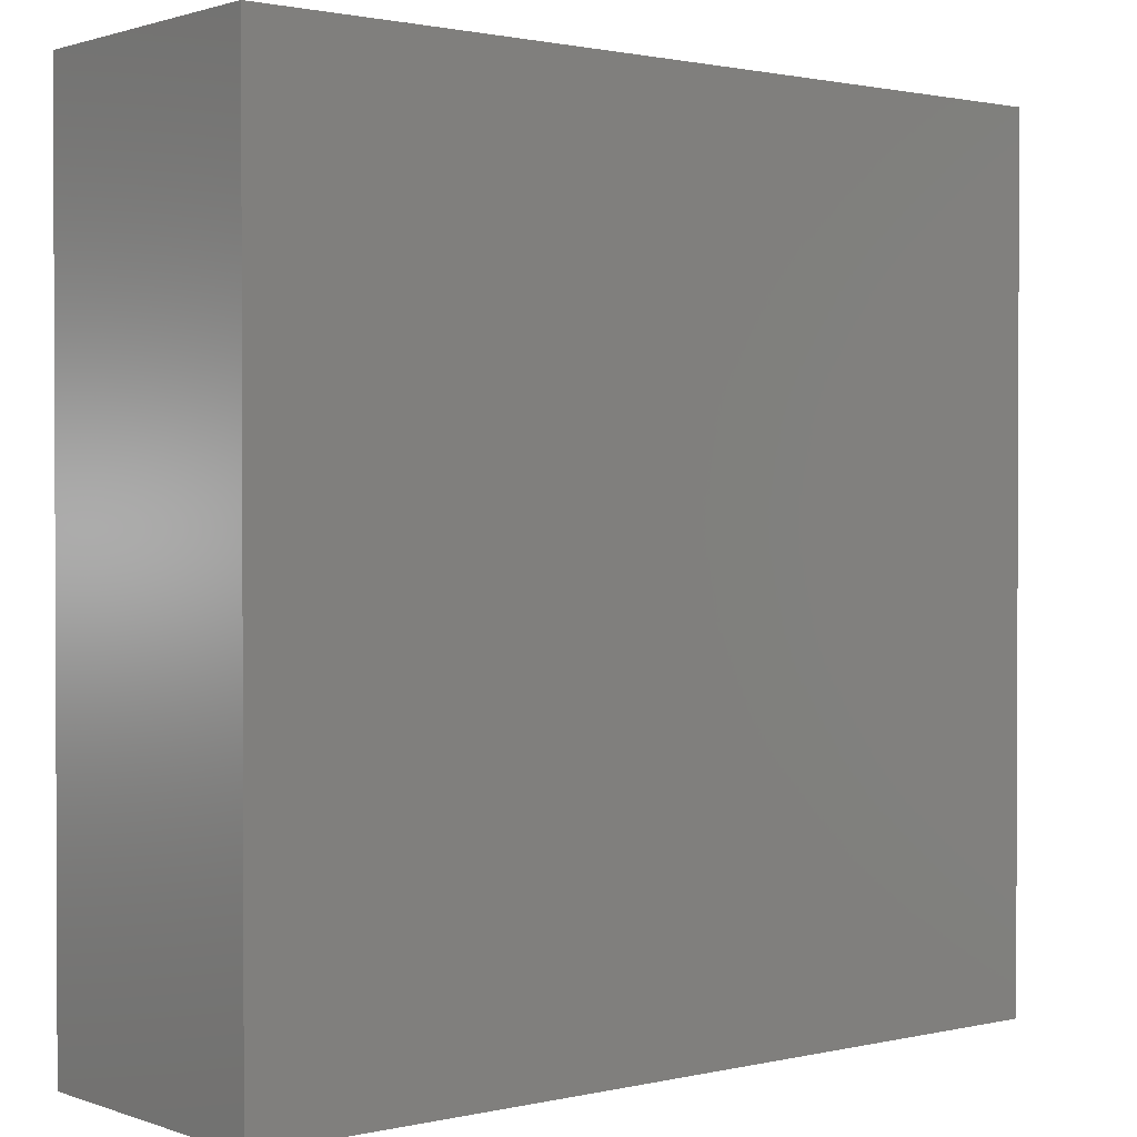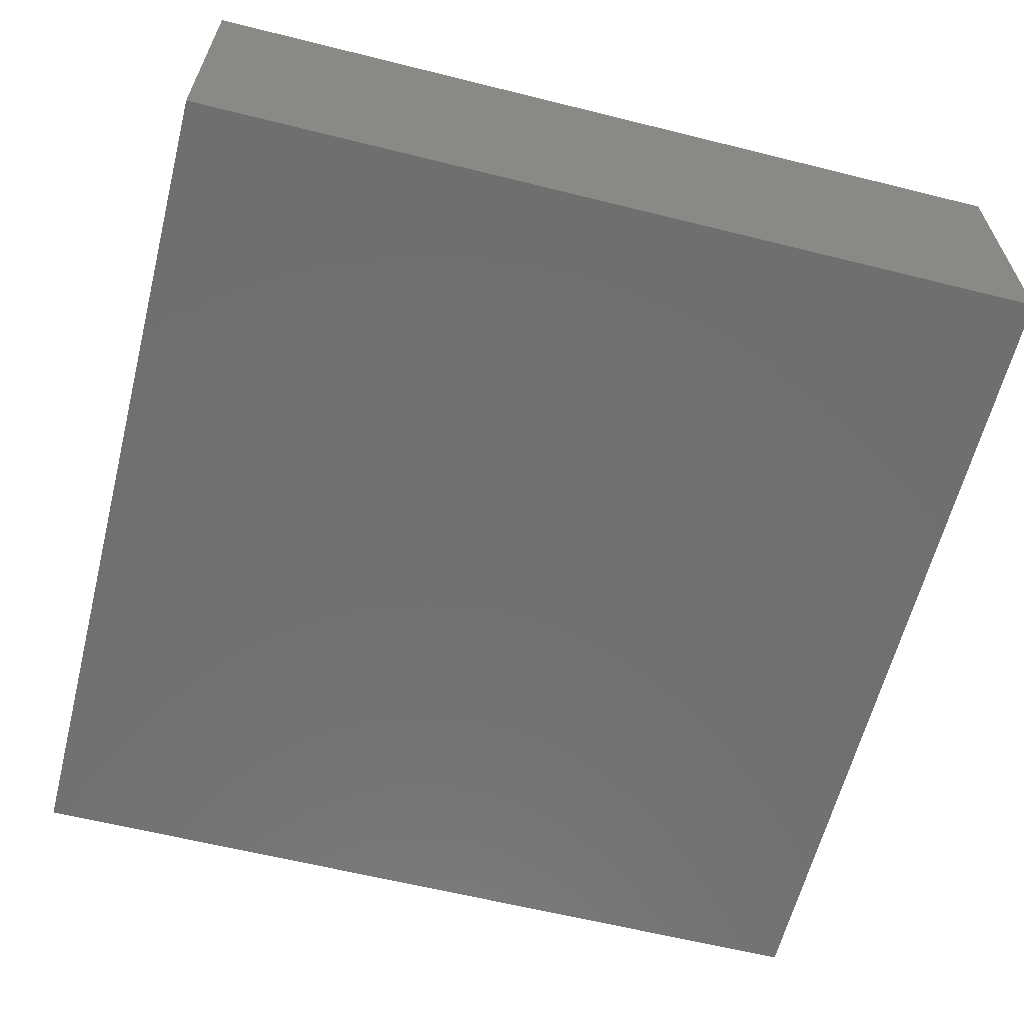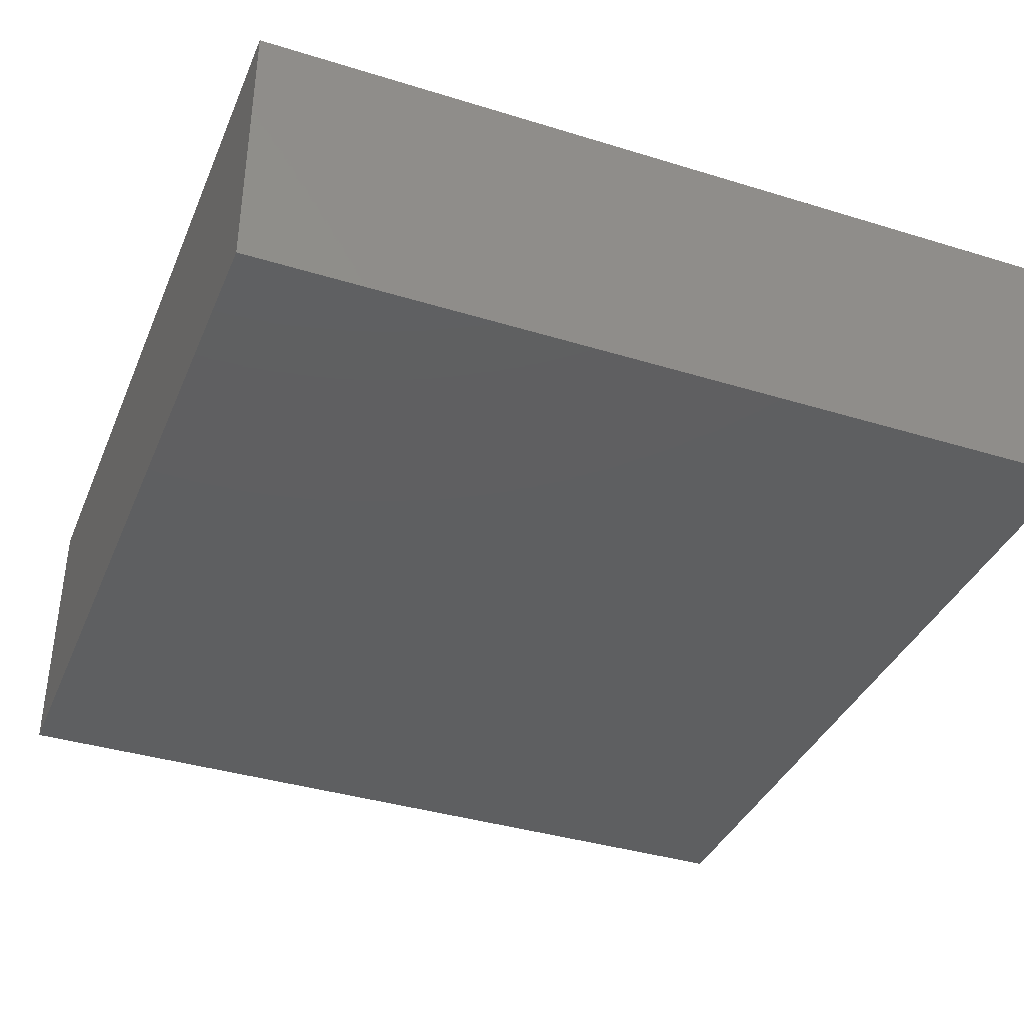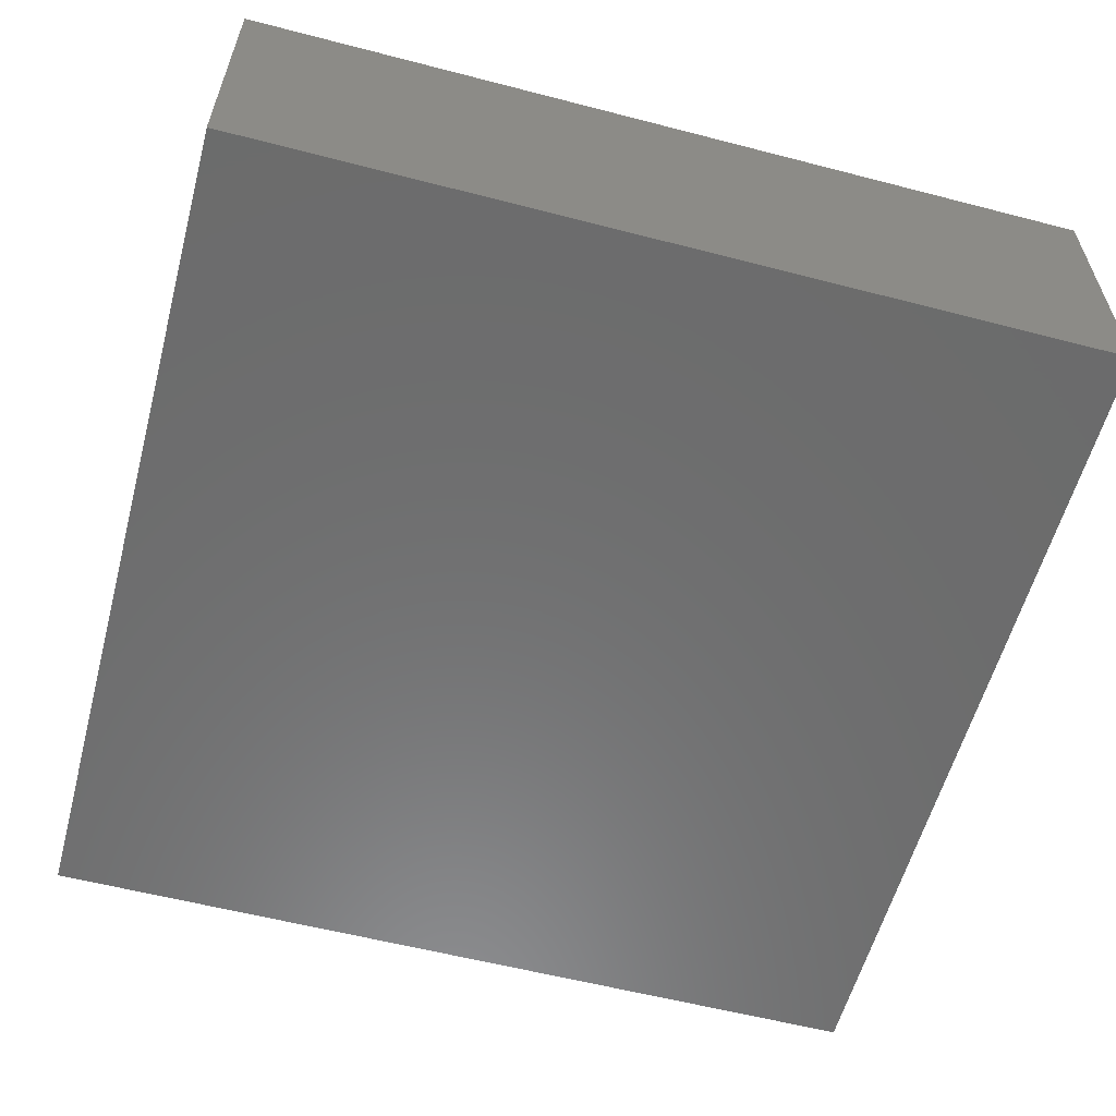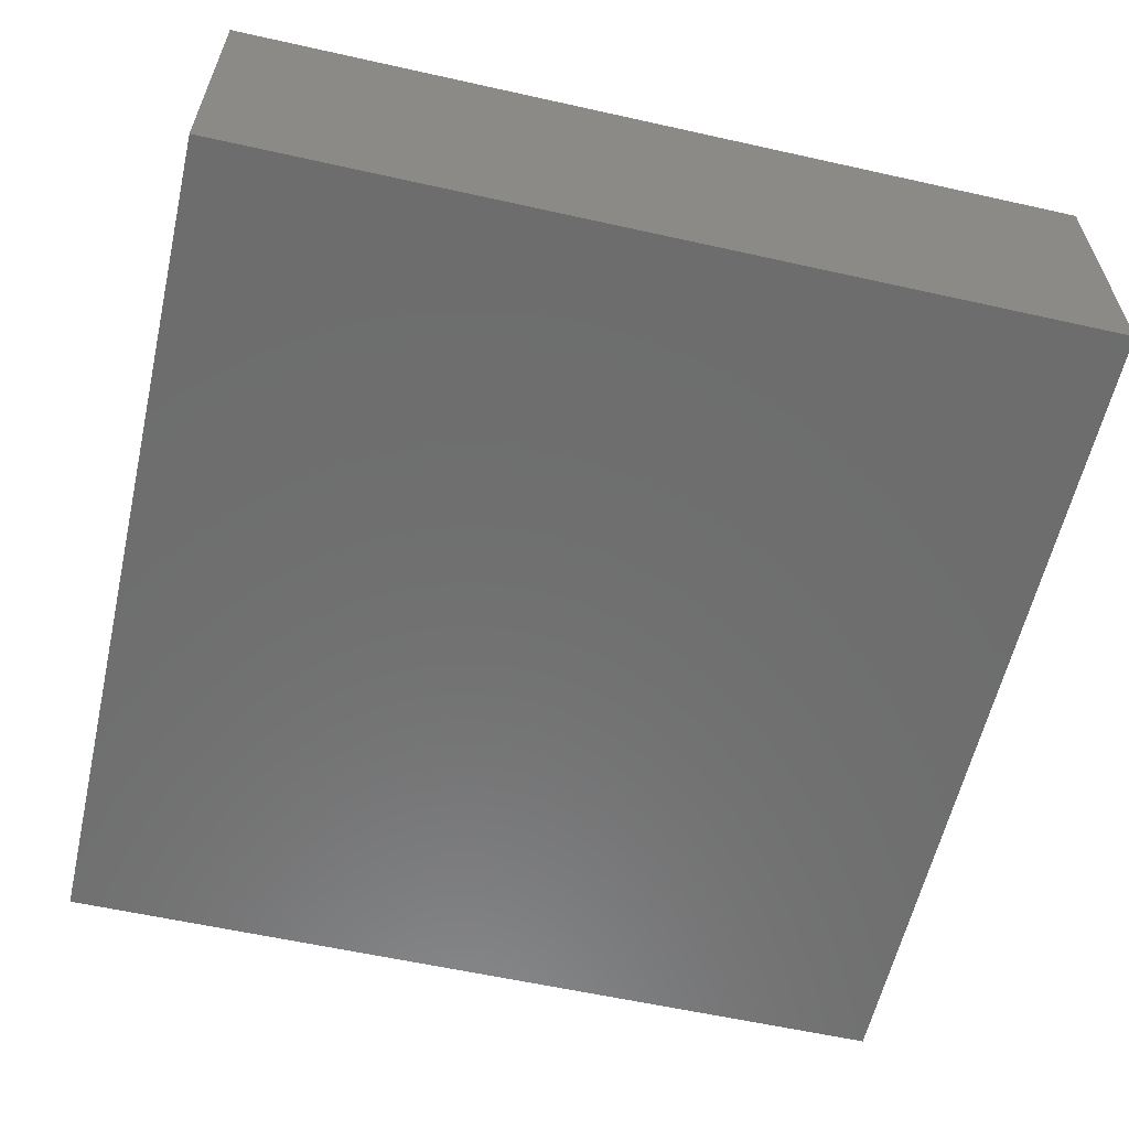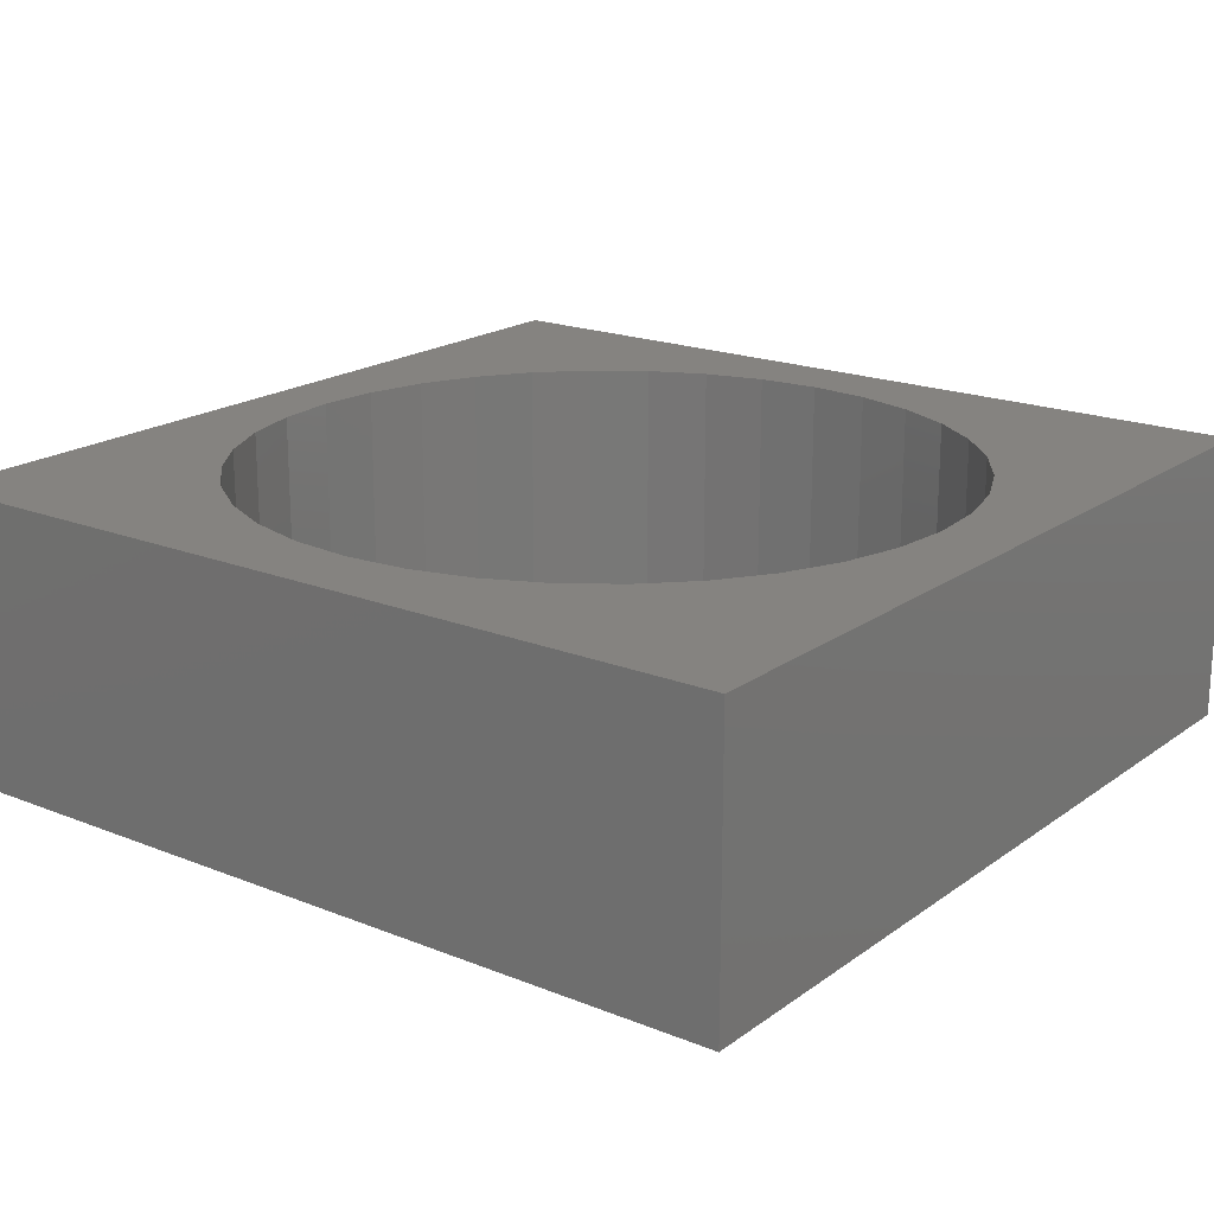
<metadata>
{"format":"stl","ext":"stl","renderer":"f3d","projection":"perspective","resolution":1024,"background":"white","views":[{"elev":1.3,"azim":140.8,"up":"+Y"},{"elev":-61.9,"azim":165.8,"up":"+Z"},{"elev":-37.9,"azim":-111.4,"up":"+Z"},{"elev":-58.3,"azim":-105.0,"up":"+Z"},{"elev":-59.5,"azim":167.1,"up":"+Z"},{"elev":19.1,"azim":127.1,"up":"+Z"}]}
</metadata>
<code>
# stl→obj: 80 verts, 156 faces
v 30 0 10
v 30 30 0
v 30 30 10
v 30 0 0
v 27.5 15 10
v 27.31 17.17 10
v 26.75 19.28 10
v 25.83 21.25 10
v 24.58 23.03 10
v 23.03 24.58 10
v 21.25 25.83 10
v 19.28 26.75 10
v 17.17 27.31 10
v 15 27.5 10
v 0 30 10
v 2.69 17.17 10
v 2.5 15 10
v 3.254 19.28 10
v 4.175 21.25 10
v 5.424 23.03 10
v 6.965 24.58 10
v 8.75 25.83 10
v 10.72 26.75 10
v 12.83 27.31 10
v 27.31 12.83 10
v 26.75 10.72 10
v 25.83 8.75 10
v 24.58 6.965 10
v 23.03 5.424 10
v 21.25 4.175 10
v 19.28 3.254 10
v 17.17 2.69 10
v 15 2.5 10
v 0 0 10
v 12.83 2.69 10
v 10.72 3.254 10
v 8.75 4.175 10
v 6.965 5.424 10
v 5.424 6.965 10
v 4.175 8.75 10
v 3.254 10.72 10
v 2.69 12.83 10
v 27.31 17.17 1
v 27.31 12.83 1
v 27.5 15 1
v 26.75 19.28 1
v 26.75 10.72 1
v 25.83 21.25 1
v 25.83 8.75 1
v 24.58 23.03 1
v 24.58 6.965 1
v 23.03 24.58 1
v 23.03 5.424 1
v 21.25 25.83 1
v 21.25 4.175 1
v 19.28 26.75 1
v 19.28 3.254 1
v 17.17 27.31 1
v 17.17 2.69 1
v 15 27.5 1
v 15 2.5 1
v 12.83 27.31 1
v 12.83 2.69 1
v 10.72 26.75 1
v 10.72 3.254 1
v 8.75 25.83 1
v 8.75 4.175 1
v 6.965 24.58 1
v 6.965 5.424 1
v 5.424 23.03 1
v 5.424 6.965 1
v 4.175 21.25 1
v 4.175 8.75 1
v 3.254 19.28 1
v 3.254 10.72 1
v 2.69 17.17 1
v 2.69 12.83 1
v 2.5 15 1
v 0 0 0
v 0 30 0
f 1 2 3
f 2 1 4
f 3 5 1
f 3 6 5
f 3 7 6
f 3 8 7
f 3 9 8
f 3 10 9
f 3 11 10
f 3 12 11
f 3 13 12
f 3 14 13
f 15 14 3
f 16 15 17
f 18 15 16
f 19 15 18
f 20 15 19
f 21 15 20
f 22 15 21
f 23 15 22
f 24 15 23
f 14 15 24
f 25 1 5
f 26 1 25
f 27 1 26
f 28 1 27
f 29 1 28
f 30 1 29
f 31 1 30
f 32 1 31
f 33 1 32
f 34 33 35
f 34 17 15
f 33 34 1
f 36 34 35
f 37 34 36
f 38 34 37
f 39 34 38
f 40 34 39
f 41 34 40
f 42 34 41
f 17 34 42
f 43 44 45
f 46 44 43
f 46 47 44
f 48 47 46
f 48 49 47
f 50 49 48
f 50 51 49
f 52 51 50
f 52 53 51
f 54 53 52
f 54 55 53
f 56 55 54
f 56 57 55
f 58 57 56
f 58 59 57
f 60 59 58
f 60 61 59
f 62 61 60
f 62 63 61
f 64 63 62
f 64 65 63
f 66 65 64
f 66 67 65
f 68 67 66
f 68 69 67
f 70 69 68
f 70 71 69
f 72 71 70
f 72 73 71
f 74 73 72
f 74 75 73
f 76 75 74
f 76 77 75
f 77 76 78
f 79 15 80
f 15 79 34
f 2 15 3
f 15 2 80
f 79 1 34
f 1 79 4
f 43 7 46
f 7 43 6
f 45 6 43
f 6 45 5
f 46 8 48
f 8 46 7
f 55 31 30
f 31 55 57
f 56 11 12
f 11 56 54
f 49 26 47
f 26 49 27
f 44 5 45
f 5 44 25
f 18 72 19
f 72 18 74
f 68 22 21
f 22 68 66
f 62 14 24
f 14 62 60
f 57 32 31
f 32 57 59
f 16 74 18
f 74 16 76
f 48 9 50
f 9 48 8
f 66 23 22
f 23 66 64
f 64 24 23
f 24 64 62
f 42 78 17
f 78 42 77
f 54 10 11
f 10 54 52
f 51 27 49
f 27 51 28
f 53 28 51
f 28 53 29
f 58 12 13
f 12 58 56
f 59 33 32
f 33 59 61
f 17 76 16
f 76 17 78
f 47 25 44
f 25 47 26
f 50 10 52
f 10 50 9
f 39 73 40
f 73 39 71
f 41 77 42
f 77 41 75
f 65 37 36
f 37 65 67
f 40 75 41
f 75 40 73
f 19 70 20
f 70 19 72
f 61 35 33
f 35 61 63
f 67 38 37
f 38 67 69
f 53 30 29
f 30 53 55
f 60 13 14
f 13 60 58
f 20 68 21
f 68 20 70
f 63 36 35
f 36 63 65
f 38 71 39
f 71 38 69
f 79 2 4
f 2 79 80

</code>
